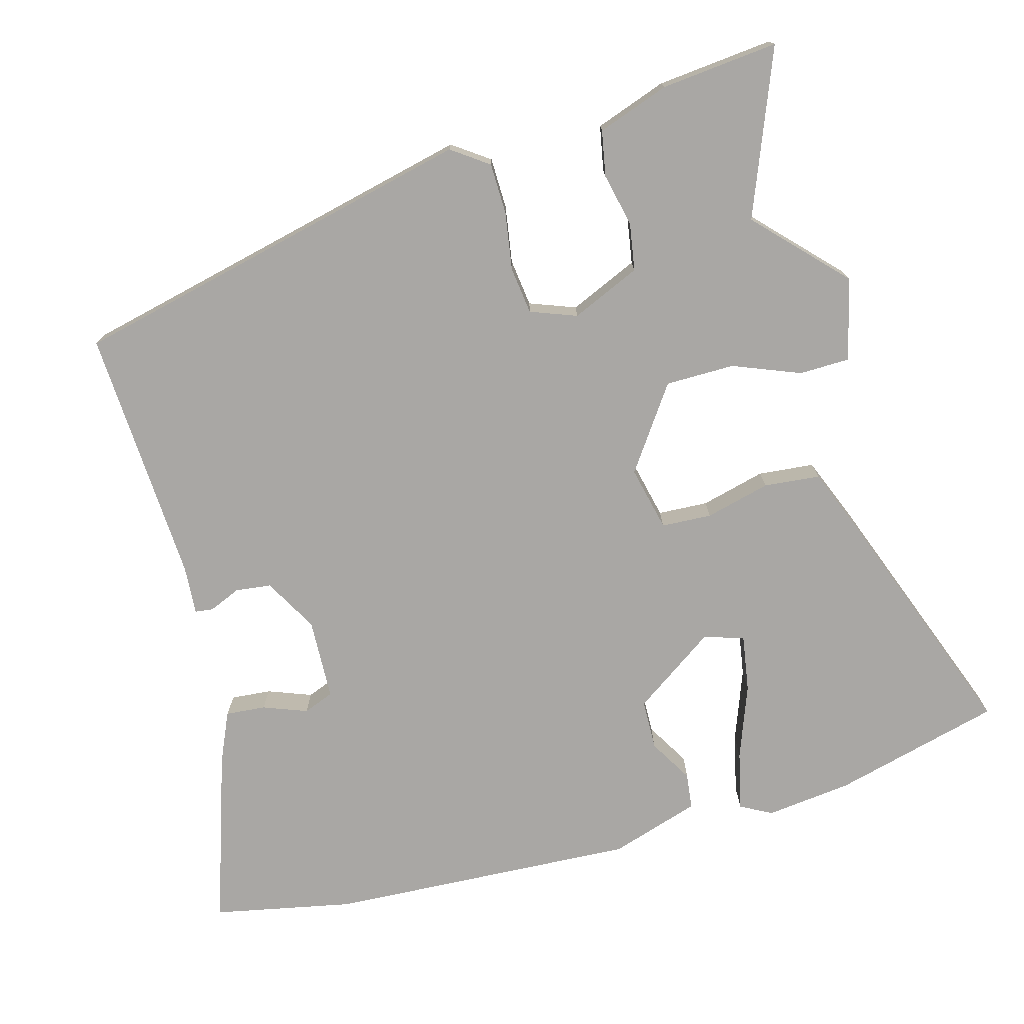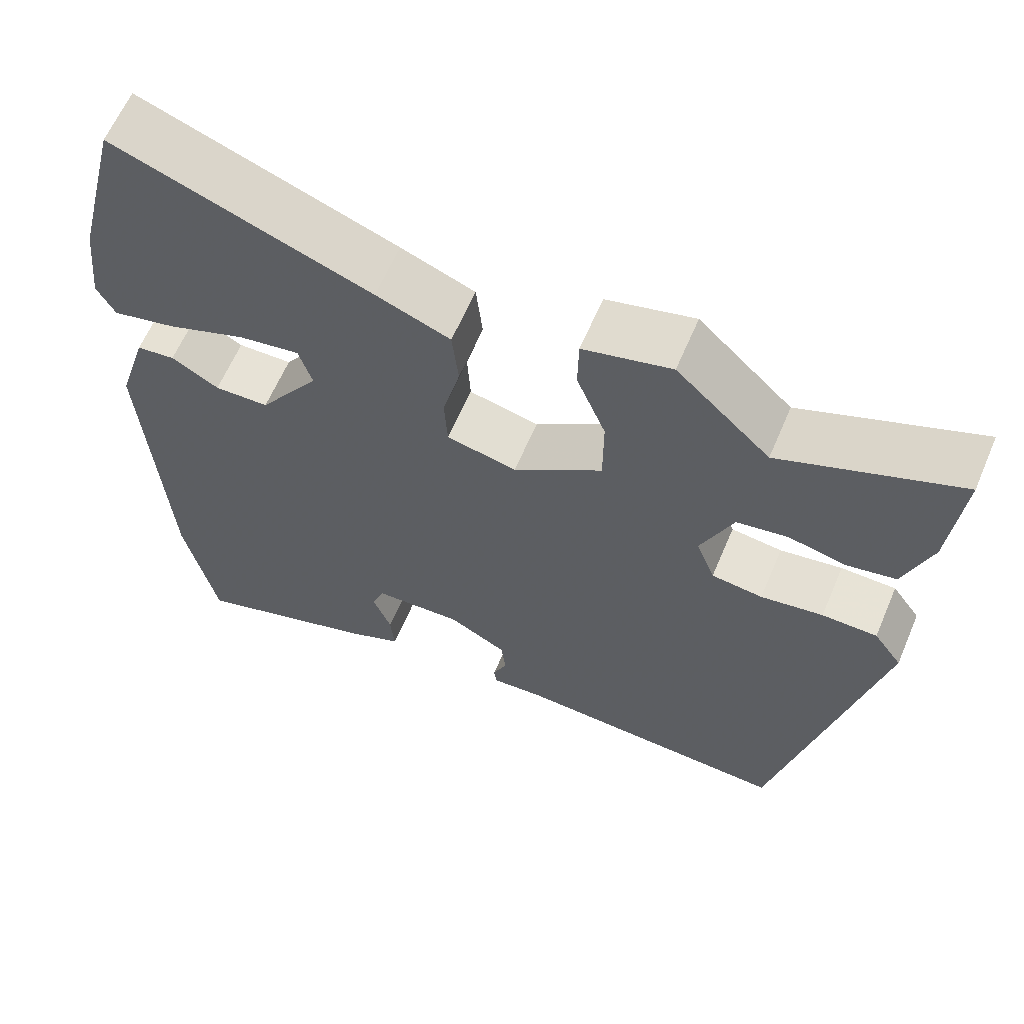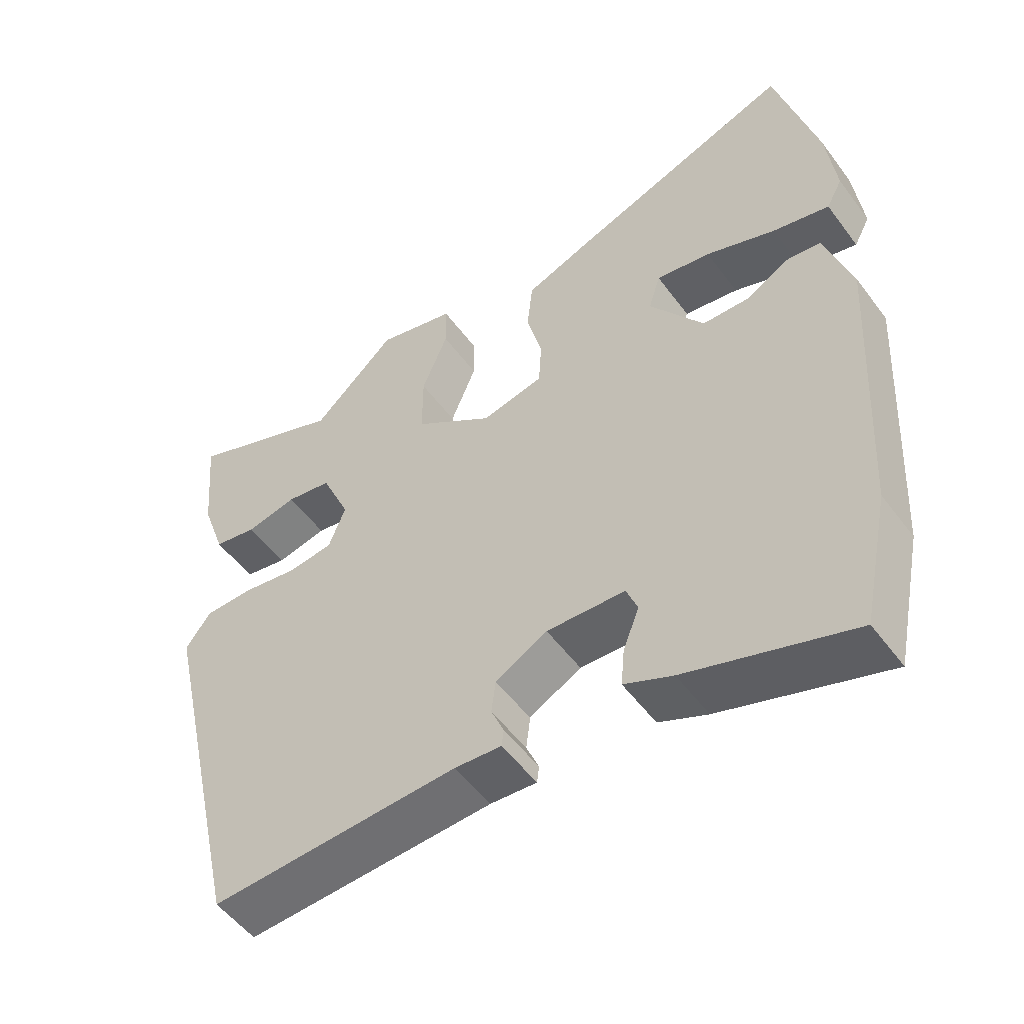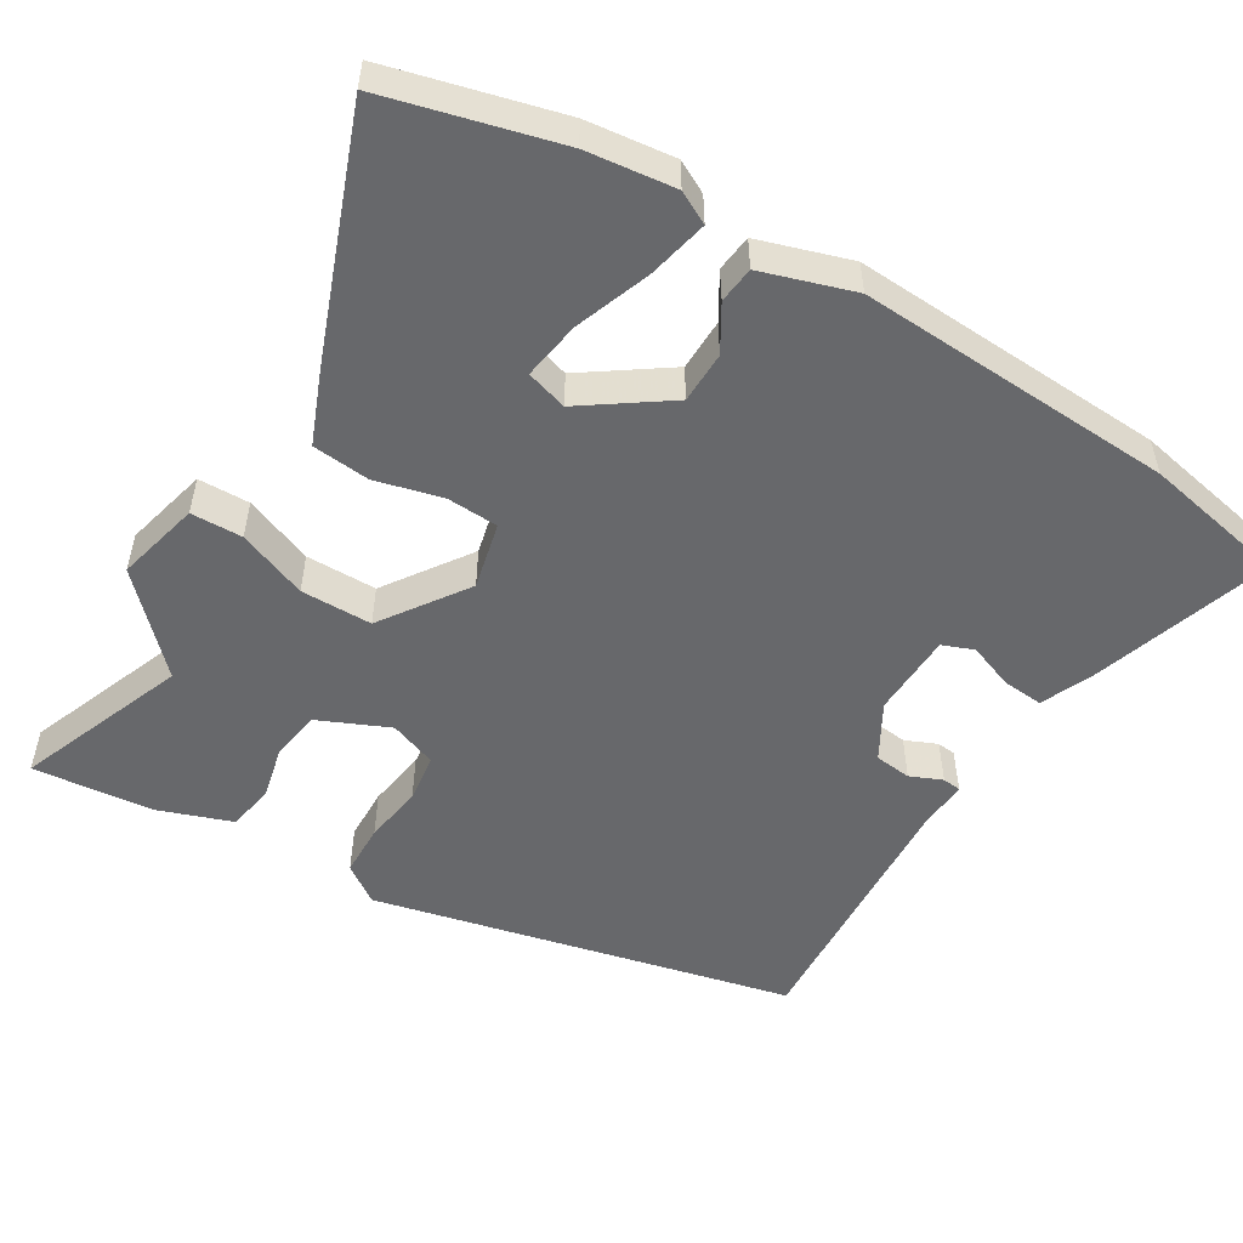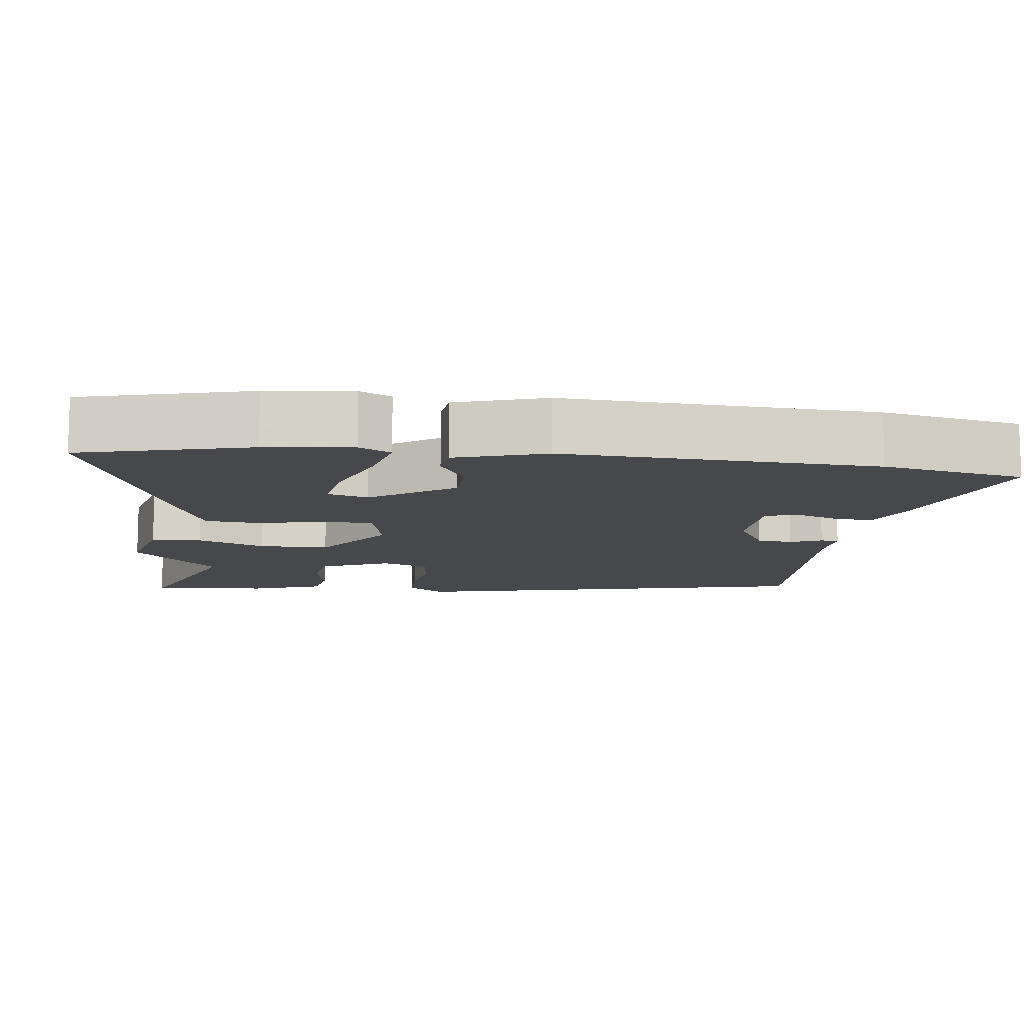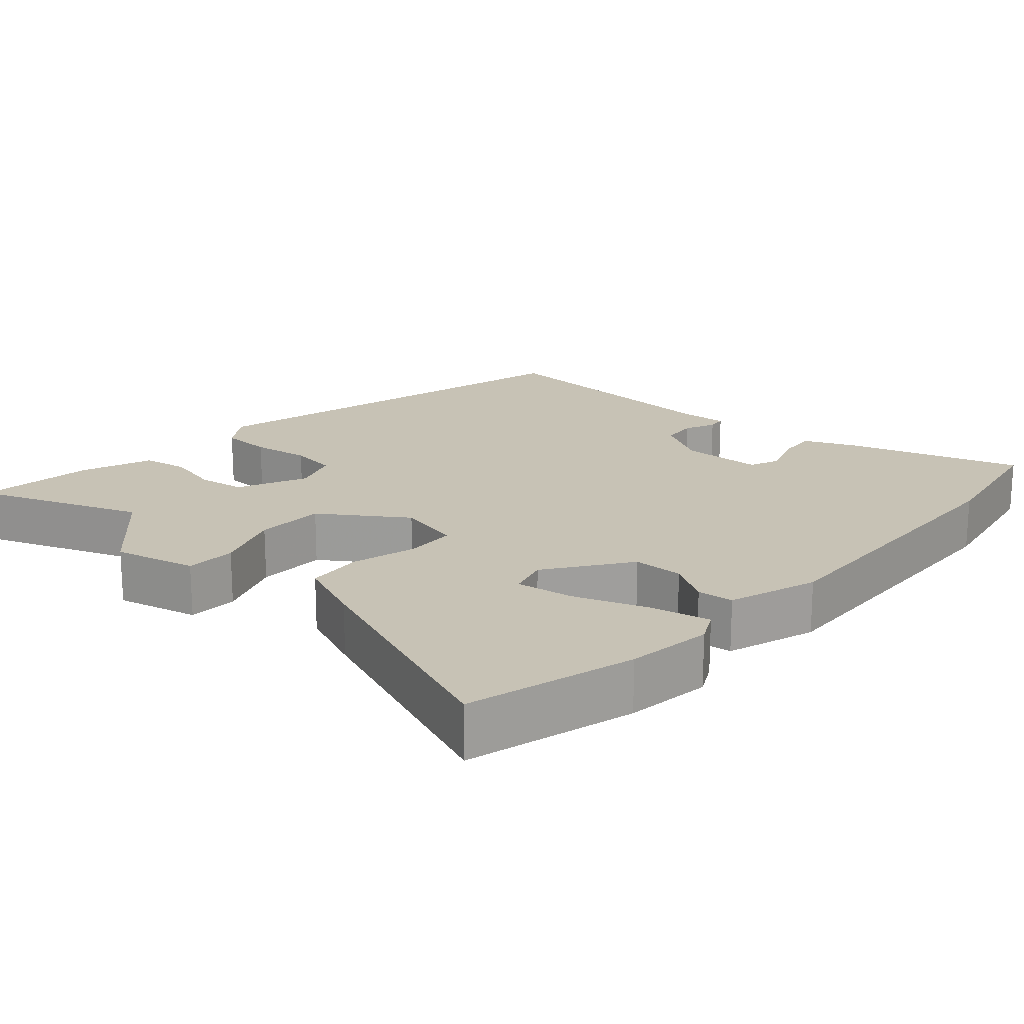
<metadata>
{"format":"obj","ext":"obj","renderer":"f3d","projection":"perspective","resolution":1024,"background":"white","views":[{"elev":-74.8,"azim":-74.2,"up":"+Y"},{"elev":62.6,"azim":-156.9,"up":"+Z"},{"elev":-52.9,"azim":35.7,"up":"+Z"},{"elev":-52.5,"azim":59.4,"up":"+Y"},{"elev":-11.2,"azim":83.3,"up":"+Y"},{"elev":19.0,"azim":42.7,"up":"+Y"}]}
</metadata>
<code>
v -0.555 0.07 0.522
v -0.33 0.07 0.432
v -0.211 0.07 0.545
v -0.099 0.07 0.516
v -0.098 0.07 0.447
v -0.135 0.07 0.355
v -0.135 0.07 0.26
v -0.022 0.07 0.18
v 0.067 0.07 0.2
v 0.071 0.07 0.269
v 0.049 0.07 0.358
v 0.057 0.07 0.435
v 0.151 0.07 0.472
v 0.477 0.07 0.592
v 0.535 0.07 0.361
v 0.548 0.07 0.243
v 0.525 0.07 0.2
v 0.444 0.07 0.219
v 0.344 0.07 0.257
v 0.266 0.07 0.27
v 0.249 0.07 0.215
v 0.326 0.07 0.102
v 0.395 0.07 0.1
v 0.455 0.07 0.135
v 0.504 0.07 0.129
v 0.542 0.07 0.006
v 0.517 0.07 -0.418
v 0.477 0.07 -0.61
v 0.241 0.07 -0.531
v 0.172 0.07 -0.5
v 0.177 0.07 -0.445
v 0.2 0.07 -0.385
v 0.184 0.07 -0.343
v 0.072 0.07 -0.338
v -0.002 0.07 -0.379
v -0.008 0.07 -0.428
v 0.01 0.07 -0.471
v 0.007 0.07 -0.496
v -0.06 0.07 -0.491
v -0.413 0.07 -0.508
v -0.539 0.07 0.052
v -0.503 0.07 0.102
v -0.433 0.07 0.103
v -0.354 0.07 0.09
v -0.289 0.07 0.098
v -0.265 0.07 0.161
v -0.306 0.07 0.256
v -0.371 0.07 0.267
v -0.444 0.07 0.251
v -0.506 0.07 0.263
v -0.54 0.07 0.361
v -0.555 0 0.522
v -0.33 0 0.432
v -0.211 0 0.545
v -0.099 0 0.516
v -0.098 0 0.447
v -0.135 0 0.355
v -0.135 0 0.26
v -0.022 0 0.18
v 0.067 0 0.2
v 0.071 0 0.269
v 0.049 0 0.358
v 0.057 0 0.435
v 0.151 0 0.472
v 0.477 0 0.592
v 0.535 0 0.361
v 0.548 0 0.243
v 0.525 0 0.2
v 0.444 0 0.219
v 0.344 0 0.257
v 0.266 0 0.27
v 0.249 0 0.215
v 0.326 0 0.102
v 0.395 0 0.1
v 0.455 0 0.135
v 0.504 0 0.129
v 0.542 0 0.006
v 0.517 0 -0.418
v 0.477 0 -0.61
v 0.241 0 -0.531
v 0.172 0 -0.5
v 0.177 0 -0.445
v 0.2 0 -0.385
v 0.184 0 -0.343
v 0.072 0 -0.338
v -0.002 0 -0.379
v -0.008 0 -0.428
v 0.01 0 -0.471
v 0.007 0 -0.496
v -0.06 0 -0.491
v -0.413 0 -0.508
v -0.539 0 0.052
v -0.503 0 0.102
v -0.433 0 0.103
v -0.354 0 0.09
v -0.289 0 0.098
v -0.265 0 0.161
v -0.306 0 0.256
v -0.371 0 0.267
v -0.444 0 0.251
v -0.506 0 0.263
v -0.54 0 0.361
f 48 49 50 51
f 47 48 51 1
f 41 42 43 44
f 39 40 41 44
f 39 44 45
f 36 37 38 39
f 35 36 39 45
f 34 35 45 46
f 29 30 31 32
f 27 28 29 32
f 27 32 33
f 26 27 33
f 23 24 25 26
f 22 23 26 33
f 21 22 33 34
f 16 17 18 19
f 16 19 20
f 15 16 20
f 14 15 20
f 13 14 20
f 10 11 12 13
f 9 10 13 20
f 3 4 5 6
f 2 3 6 7
f 47 1 2 7
f 46 47 7 8
f 34 46 8
f 9 20 21 34
f 8 9 34
f 102 101 100 99
f 52 102 99 98
f 95 94 93 92
f 95 92 91 90
f 96 95 90
f 90 89 88 87
f 96 90 87 86
f 97 96 86 85
f 83 82 81 80
f 83 80 79 78
f 84 83 78
f 84 78 77
f 77 76 75 74
f 84 77 74 73
f 85 84 73 72
f 70 69 68 67
f 71 70 67
f 71 67 66
f 71 66 65
f 71 65 64
f 64 63 62 61
f 71 64 61 60
f 57 56 55 54
f 58 57 54 53
f 58 53 52 98
f 59 58 98 97
f 59 97 85
f 85 72 71 60
f 85 60 59
f 1 52 53 2
f 2 53 54 3
f 3 54 55 4
f 4 55 56 5
f 5 56 57 6
f 6 57 58 7
f 7 58 59 8
f 8 59 60 9
f 9 60 61 10
f 10 61 62 11
f 11 62 63 12
f 12 63 64 13
f 13 64 65 14
f 14 65 66 15
f 15 66 67 16
f 16 67 68 17
f 17 68 69 18
f 18 69 70 19
f 19 70 71 20
f 20 71 72 21
f 21 72 73 22
f 22 73 74 23
f 23 74 75 24
f 24 75 76 25
f 25 76 77 26
f 26 77 78 27
f 27 78 79 28
f 28 79 80 29
f 29 80 81 30
f 30 81 82 31
f 31 82 83 32
f 32 83 84 33
f 33 84 85 34
f 34 85 86 35
f 35 86 87 36
f 36 87 88 37
f 37 88 89 38
f 38 89 90 39
f 39 90 91 40
f 40 91 92 41
f 41 92 93 42
f 42 93 94 43
f 43 94 95 44
f 44 95 96 45
f 45 96 97 46
f 46 97 98 47
f 47 98 99 48
f 48 99 100 49
f 49 100 101 50
f 50 101 102 51
f 51 102 52 1

</code>
